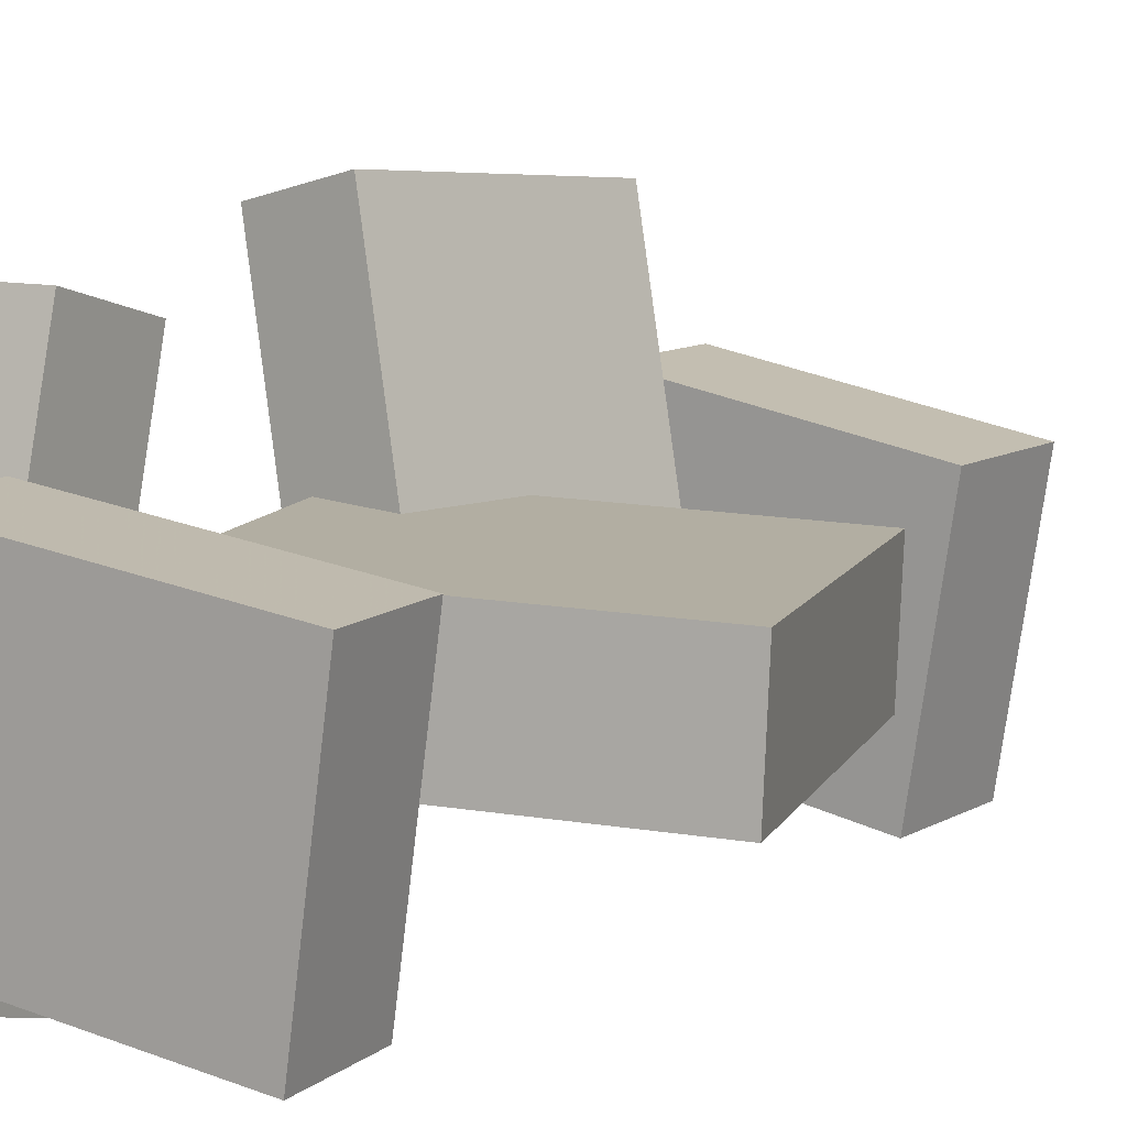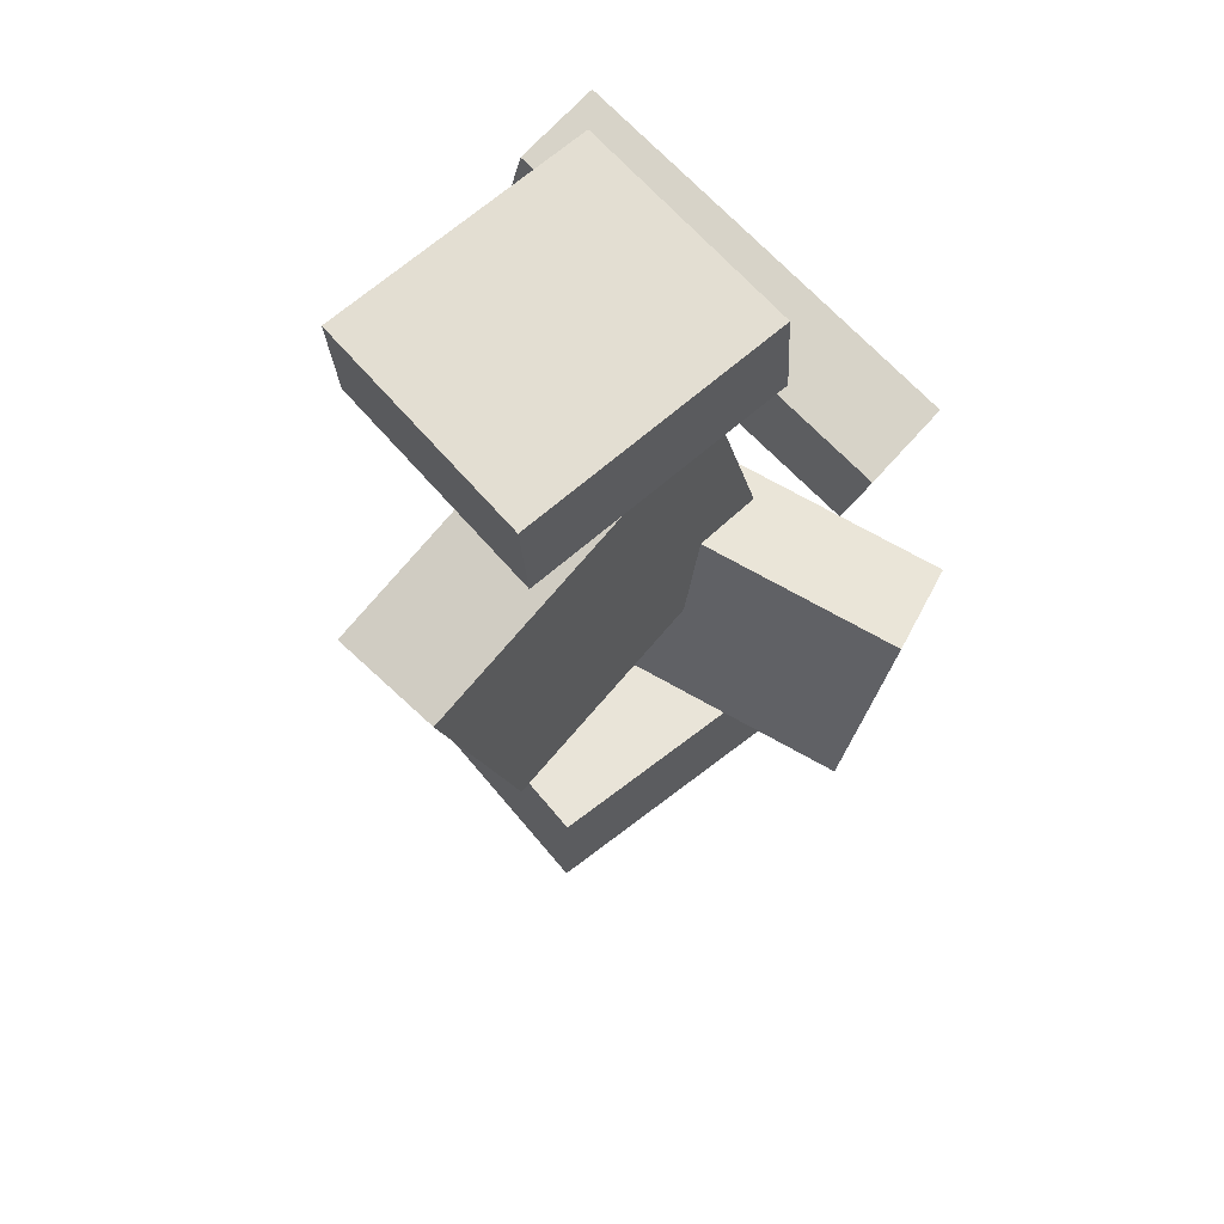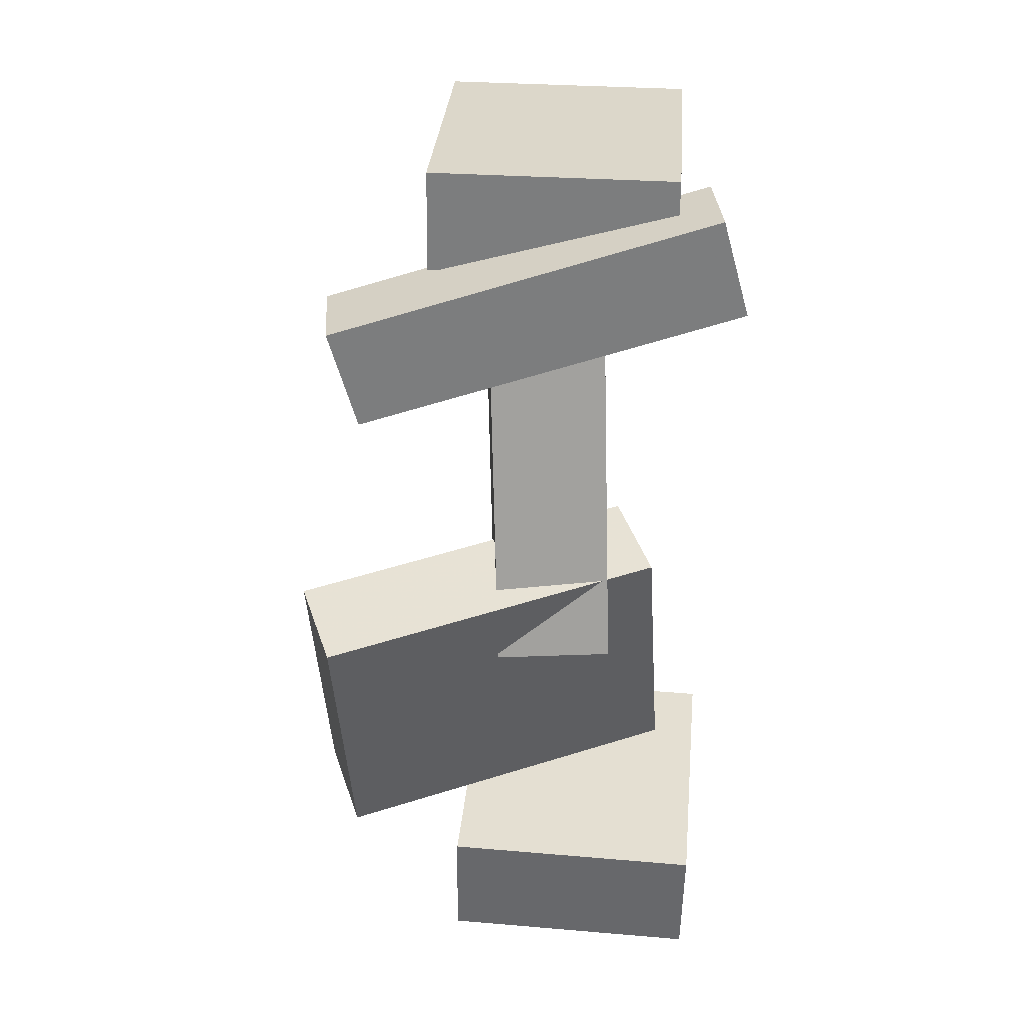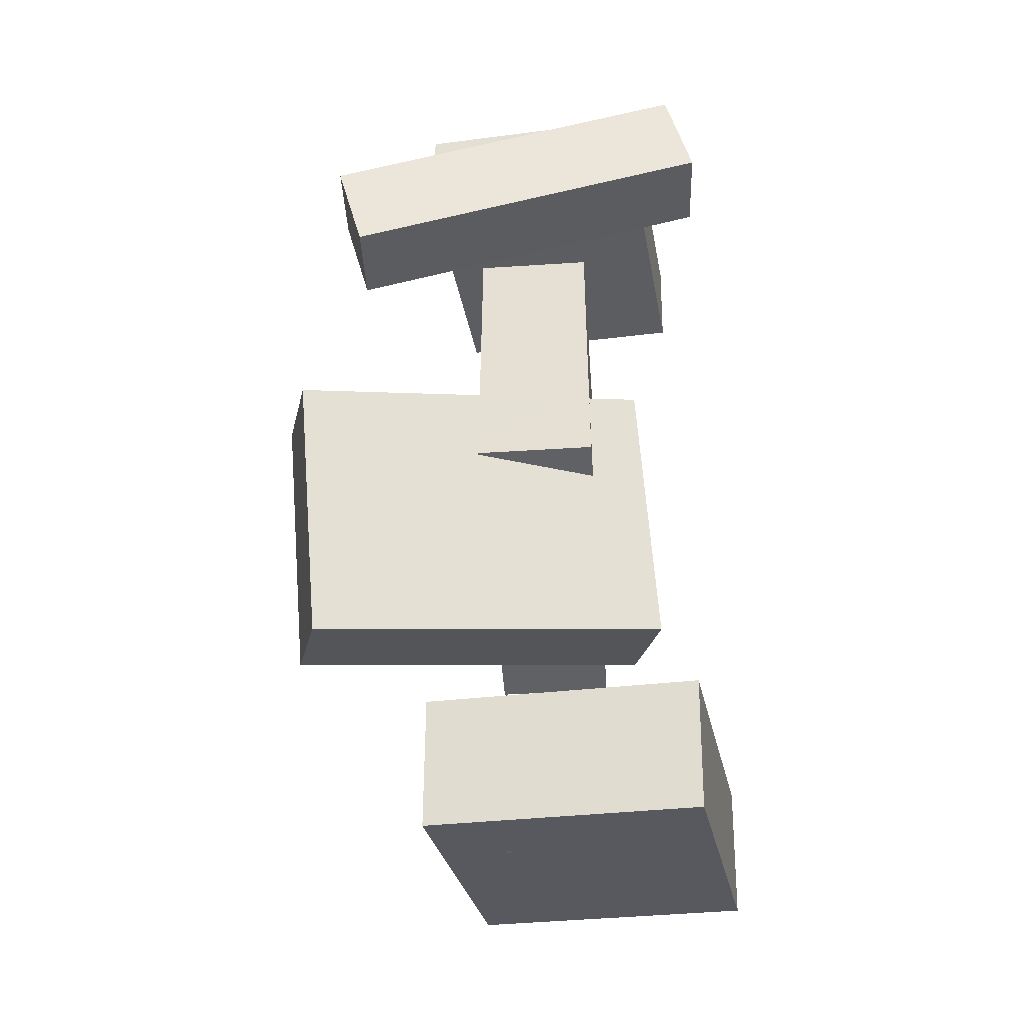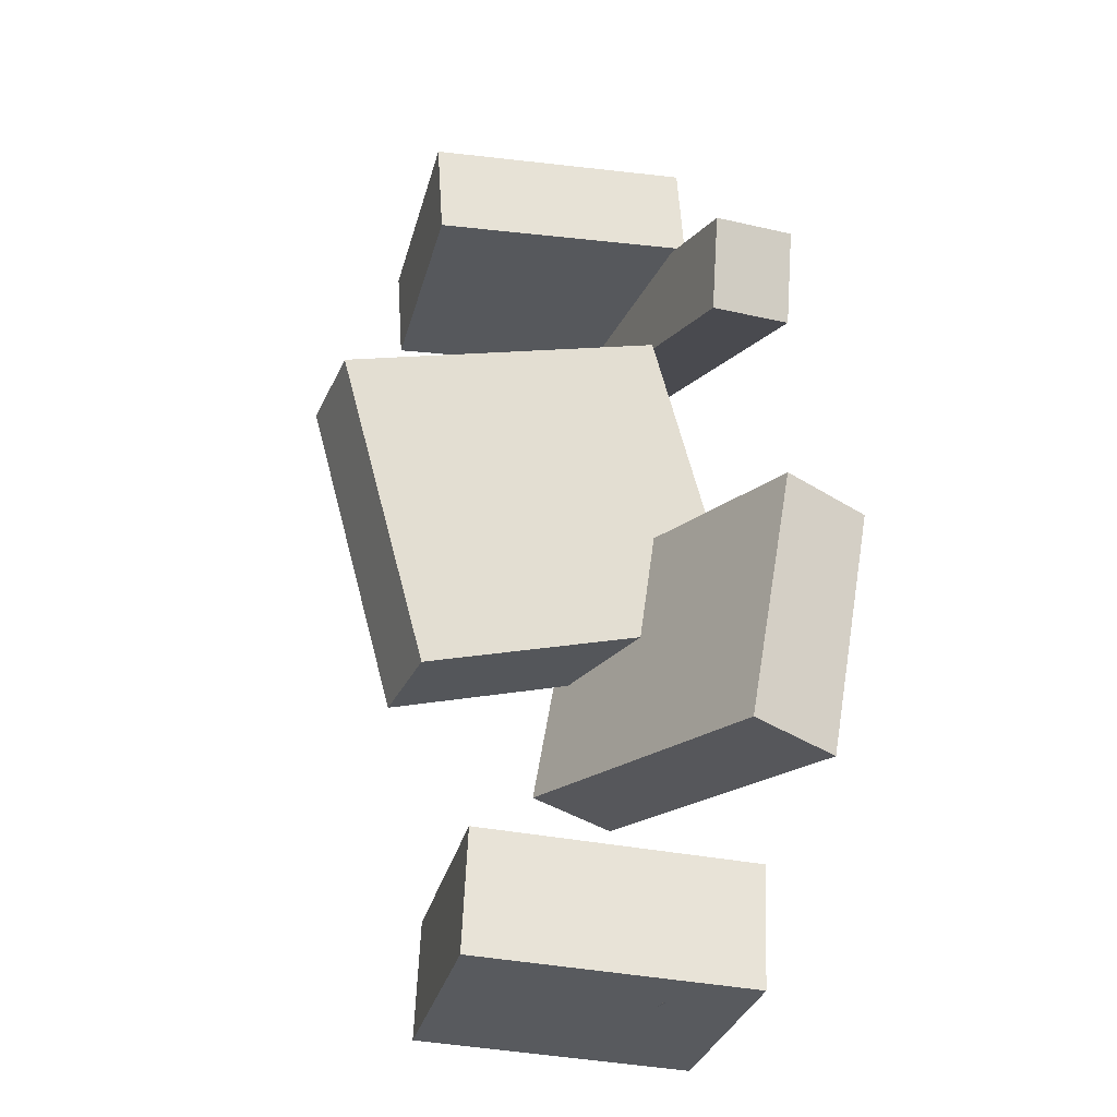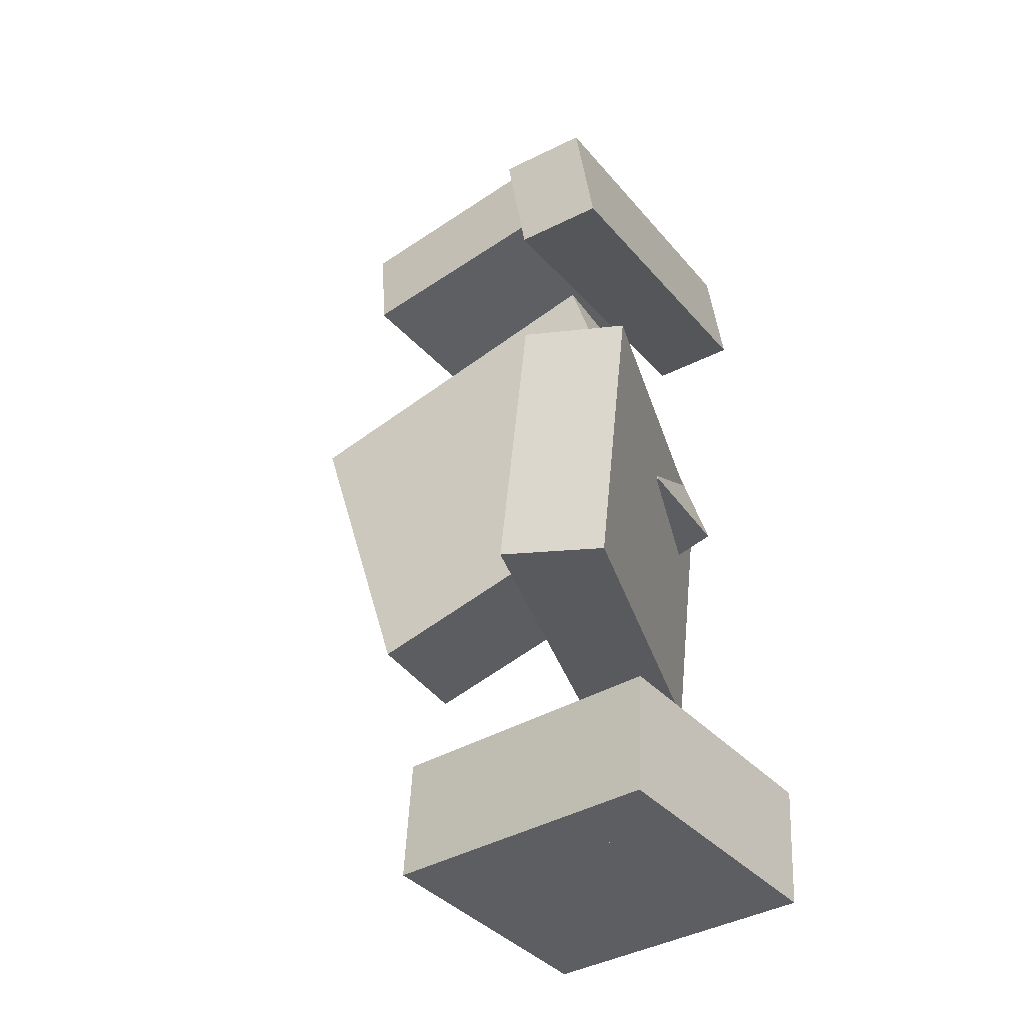
<metadata>
{"format":"obj","ext":"obj","renderer":"f3d","projection":"perspective","resolution":1024,"background":"white","views":[{"elev":10.0,"azim":33.1,"up":"+Y"},{"elev":63.9,"azim":131.4,"up":"+Z"},{"elev":34.2,"azim":-93.9,"up":"+Z"},{"elev":-33.1,"azim":-87.9,"up":"+Z"},{"elev":-28.9,"azim":157.7,"up":"+Z"},{"elev":-39.9,"azim":-150.6,"up":"+Z"}]}
</metadata>
<code>
v -0.1156 -0.08967 0.3263
v -0.1101 -0.09093 0.4145
v -0.08482 0.1225 0.3274
v -0.07925 0.1213 0.4155
v 0.1231 -0.1243 0.3107
v 0.1287 -0.1255 0.3989
v 0.154 0.08793 0.3118
v 0.1595 0.08667 0.4
f 1.0 7.0 5.0
f 1.0 3.0 7.0
f 1.0 4.0 3.0
f 1.0 2.0 4.0
f 3.0 8.0 7.0
f 3.0 4.0 8.0
f 5.0 7.0 8.0
f 5.0 8.0 6.0
f 1.0 5.0 6.0
f 1.0 6.0 2.0
f 2.0 6.0 8.0
f 2.0 8.0 4.0
v -0.137 -0.03616 -0.3927
v -0.1262 -0.03489 -0.3344
v -0.1343 0.04583 -0.395
v -0.1234 0.04709 -0.3367
v -0.08264 -0.03825 -0.4027
v -0.07181 -0.03698 -0.3444
v -0.07991 0.04374 -0.405
v -0.06908 0.04501 -0.3467
f 9.0 15.0 13.0
f 9.0 11.0 15.0
f 9.0 12.0 11.0
f 9.0 10.0 12.0
f 11.0 16.0 15.0
f 11.0 12.0 16.0
f 13.0 15.0 16.0
f 13.0 16.0 14.0
f 9.0 13.0 14.0
f 9.0 14.0 10.0
f 10.0 14.0 16.0
f 10.0 16.0 12.0
v -0.1291 -0.07866 0.03199
v -0.04196 -0.05658 0.04376
v -0.2015 0.2252 -0.001973
v -0.1144 0.2473 0.009795
v -0.09361 -0.09591 -0.1981
v -0.006507 -0.07384 -0.1863
v -0.166 0.208 -0.232
v -0.07894 0.2301 -0.2202
f 17.0 23.0 21.0
f 17.0 19.0 23.0
f 17.0 20.0 19.0
f 17.0 18.0 20.0
f 19.0 24.0 23.0
f 19.0 20.0 24.0
f 21.0 23.0 24.0
f 21.0 24.0 22.0
f 17.0 21.0 22.0
f 17.0 22.0 18.0
f 18.0 22.0 24.0
f 18.0 24.0 20.0
v -0.1803 -0.1189 -0.4111
v -0.1858 -0.12 -0.2995
v -0.1421 0.1104 -0.4069
v -0.1476 0.1093 -0.2953
v 0.07315 -0.1614 -0.399
v 0.06762 -0.1625 -0.2873
v 0.1114 0.06788 -0.3948
v 0.1059 0.06676 -0.2832
f 25.0 31.0 29.0
f 25.0 27.0 31.0
f 25.0 28.0 27.0
f 25.0 26.0 28.0
f 27.0 32.0 31.0
f 27.0 28.0 32.0
f 29.0 31.0 32.0
f 29.0 32.0 30.0
f 25.0 29.0 30.0
f 25.0 30.0 26.0
f 26.0 30.0 32.0
f 26.0 32.0 28.0
v -0.07622 -0.1466 0.3058
v -0.1541 -0.1464 0.3096
v -0.0802 0.1869 0.2139
v -0.1581 0.187 0.2177
v -0.07195 -0.1228 0.3918
v -0.1498 -0.1227 0.3957
v -0.07592 0.2106 0.2999
v -0.1538 0.2108 0.3037
f 33.0 39.0 37.0
f 33.0 35.0 39.0
f 33.0 36.0 35.0
f 33.0 34.0 36.0
f 35.0 40.0 39.0
f 35.0 36.0 40.0
f 37.0 39.0 40.0
f 37.0 40.0 38.0
f 33.0 37.0 38.0
f 33.0 38.0 34.0
f 34.0 38.0 40.0
f 34.0 40.0 36.0
v -0.1571 0.06714 -0.04534
v -0.161 -0.03646 -0.04369
v -0.0729 0.06867 0.2458
v -0.0767 -0.03493 0.2474
v 0.1482 0.05452 -0.1336
v 0.1444 -0.04908 -0.132
v 0.2324 0.05604 0.1575
v 0.2286 -0.04756 0.1591
f 41.0 47.0 45.0
f 41.0 43.0 47.0
f 41.0 44.0 43.0
f 41.0 42.0 44.0
f 43.0 48.0 47.0
f 43.0 44.0 48.0
f 45.0 47.0 48.0
f 45.0 48.0 46.0
f 41.0 45.0 46.0
f 41.0 46.0 42.0
f 42.0 46.0 48.0
f 42.0 48.0 44.0

</code>
